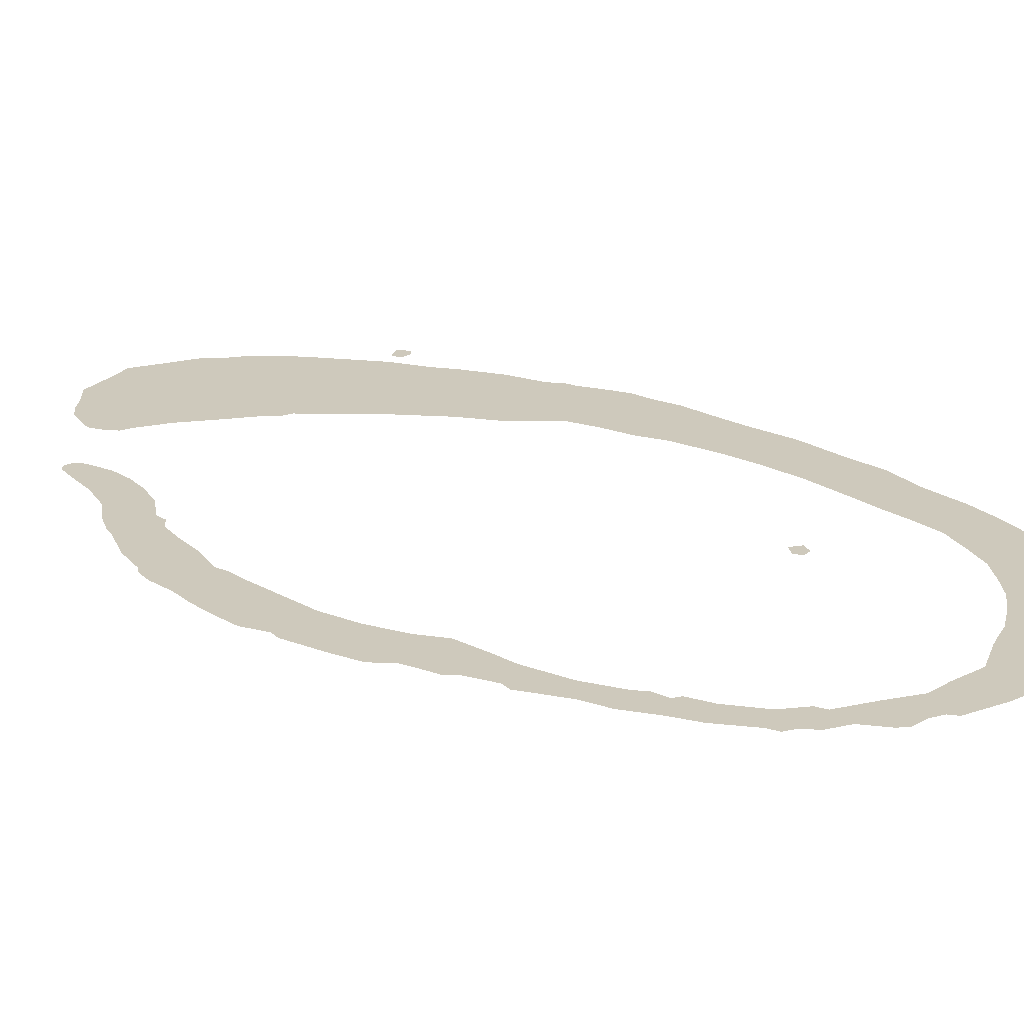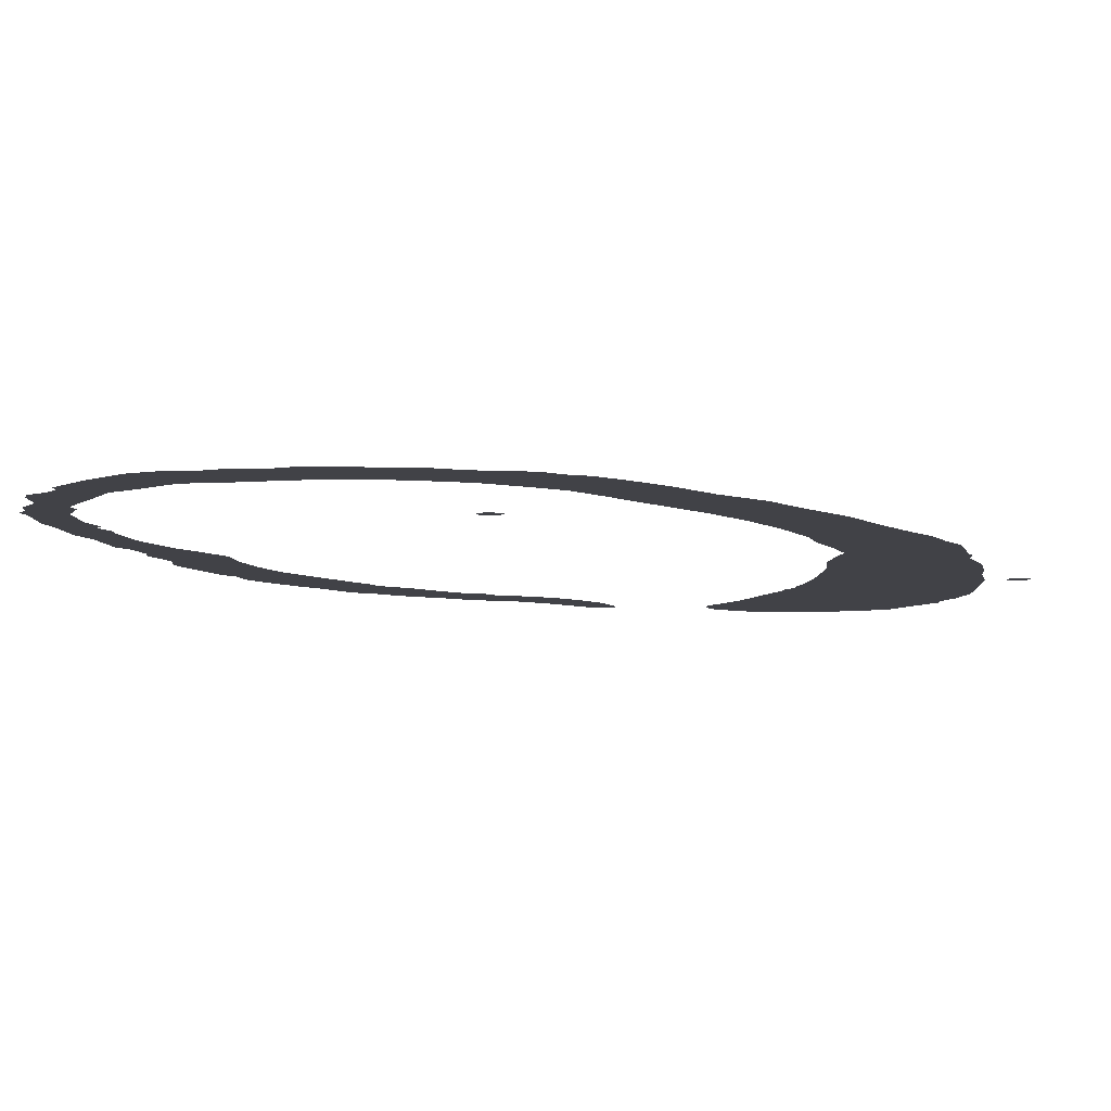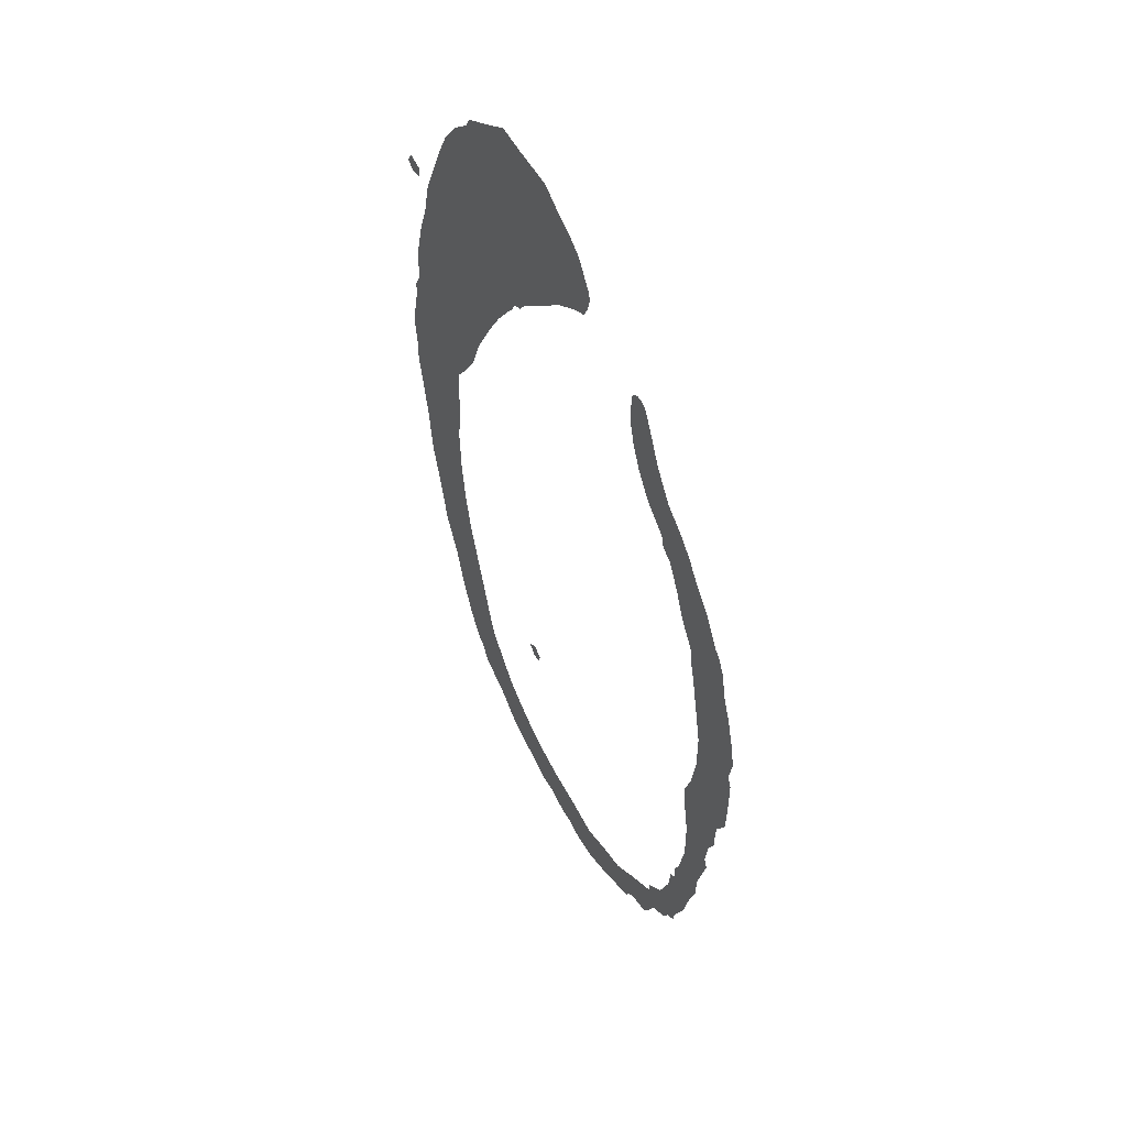
<metadata>
{"format":"obj","ext":"obj","renderer":"f3d","projection":"perspective","resolution":1024,"background":"white","views":[{"elev":22.5,"azim":-56.7,"up":"+Z"},{"elev":-6.8,"azim":24.7,"up":"+Z"},{"elev":54.4,"azim":-120.5,"up":"+Y"}]}
</metadata>
<code>
o zero.001
v -0.05036 0.4592 0
v -0.04317 0.4575 0
v -0.03809 0.4613 0
v -0.04232 0.468 0
v -0.05036 0.4655 0
v -0.3699 0.2687 0
v -0.369 0.2505 0
v -0.3623 0.2383 0
v -0.3614 0.2251 0
v -0.3614 0.2175 0
v -0.3572 0.2099 0
v -0.3546 0.1926 0
v -0.3572 0.1862 0
v -0.3546 0.1769 0
v -0.35 0.1587 0
v -0.3491 0.1422 0
v -0.3432 0.1223 0
v -0.3398 0.1058 0
v -0.3309 0.08421 0
v -0.3301 0.07702 0
v -0.3242 0.07279 0
v -0.3199 0.06432 0
v -0.3085 0.05628 0
v -0.3026 0.04147 0
v -0.2984 0.03639 0
v -0.2878 0.03386 0
v -0.281 0.02962 0
v -0.2789 0.02412 0
v -0.2565 0.01312 0
v -0.2357 0.005925 0
v -0.2184 0.005925 0
v -0.2091 0.01058 0
v -0.1993 0.01058 0
v -0.1845 0.0165 0
v -0.1752 0.0165 0
v -0.1646 0.02158 0
v -0.1422 0.03216 0
v -0.1342 0.03724 0
v -0.1231 0.04867 0
v -0.1024 0.06221 0
v -0.09606 0.07364 0
v -0.09183 0.07702 0
v -0.08845 0.08252 0
v -0.08337 0.09268 0
v -0.07448 0.1143 0
v -0.06686 0.1413 0
v -0.05628 0.1655 0
v -0.05036 0.1934 0
v -0.04317 0.2209 0
v -0.03978 0.2522 0
v -0.03555 0.2772 0
v -0.03216 0.2945 0
v -0.03216 0.311 0
v -0.03047 0.325 0
v -0.03216 0.3364 0
v -0.03639 0.3555 0
v -0.03639 0.3631 0
v -0.04063 0.372 0
v -0.04232 0.3961 0
v -0.04867 0.4211 0
v -0.05459 0.4376 0
v -0.05967 0.46 0
v -0.07617 0.4994 0
v -0.08421 0.5159 0
v -0.09522 0.5311 0
v -0.1066 0.5417 0
v -0.11 0.5485 0
v -0.1265 0.559 0
v -0.1447 0.5713 0
v -0.1595 0.5696 0
v -0.1837 0.5683 0
v -0.1968 0.559 0
v -0.2061 0.554 0
v -0.2141 0.5476 0
v -0.2167 0.5434 0
v -0.2234 0.532 0
v -0.2243 0.5277 0
v -0.2226 0.5201 0
v -0.2192 0.5129 0
v -0.2124 0.5095 0
v -0.1959 0.4977 0
v -0.1786 0.4803 0
v -0.1621 0.4647 0
v -0.157 0.4575 0
v -0.1515 0.4549 0
v -0.1481 0.4482 0
v -0.1447 0.4439 0
v -0.1342 0.4283 0
v -0.1248 0.4118 0
v -0.11 0.383 0
v -0.1024 0.3614 0
v -0.09183 0.3432 0
v -0.08421 0.3326 0
v -0.08252 0.3136 0
v -0.08252 0.292 0
v -0.07956 0.2747 0
v -0.08041 0.2446 0
v -0.08337 0.2184 0
v -0.08845 0.1926 0
v -0.09522 0.1689 0
v -0.09987 0.1532 0
v -0.1024 0.1447 0
v -0.1066 0.1282 0
v -0.1126 0.1092 0
v -0.1223 0.09437 0
v -0.1342 0.07787 0
v -0.1473 0.06686 0
v -0.1604 0.05713 0
v -0.1744 0.05036 0
v -0.1917 0.04401 0
v -0.2027 0.04232 0
v -0.2107 0.04063 0
v -0.2323 0.0347 0
v -0.2522 0.04063 0
v -0.2679 0.04401 0
v -0.2844 0.05713 0
v -0.3026 0.07025 0
v -0.3034 0.07702 0
v -0.3144 0.08845 0
v -0.3225 0.11 0
v -0.3242 0.1248 0
v -0.3284 0.1282 0
v -0.3276 0.138 0
v -0.3309 0.1456 0
v -0.3356 0.1689 0
v -0.3356 0.1968 0
v -0.3326 0.2141 0
v -0.3301 0.2332 0
v -0.3356 0.2497 0
v -0.339 0.273 0
v -0.339 0.2971 0
v -0.3301 0.3432 0
v -0.3267 0.3563 0
v -0.3267 0.3639 0
v -0.3165 0.3813 0
v -0.3102 0.3978 0
v -0.3026 0.4135 0
v -0.2962 0.4177 0
v -0.2945 0.4249 0
v -0.281 0.4376 0
v -0.2721 0.4515 0
v -0.2662 0.4655 0
v -0.2628 0.4795 0
v -0.2628 0.493 0
v -0.2636 0.5002 0
v -0.2679 0.5036 0
v -0.2713 0.5036 0
v -0.2747 0.5019 0
v -0.2789 0.493 0
v -0.2878 0.4723 0
v -0.2984 0.4549 0
v -0.311 0.4439 0
v -0.3199 0.4333 0
v -0.3233 0.4274 0
v -0.3373 0.4092 0
v -0.3457 0.3927 0
v -0.35 0.3885 0
v -0.3538 0.3796 0
v -0.3572 0.3631 0
v -0.3623 0.3491 0
v -0.3665 0.3335 0
v -0.3699 0.3165 0
v -0.3673 0.3009 0
v -0.3699 0.2945 0
v -0.1718 0.1562 0
v -0.1705 0.1507 0
v -0.1646 0.1507 0
v -0.1604 0.1562 0
v -0.1663 0.1612 0
f 68 70 69
f 68 71 70
f 68 72 71
f 67 72 68
f 67 73 72
f 67 74 73
f 66 74 67
f 66 75 74
f 66 76 75
f 65 76 66
f 65 77 76
f 64 77 65
f 64 78 77
f 64 79 78
f 63 79 64
f 63 80 79
f 63 81 80
f 145 147 146
f 145 148 147
f 145 149 148
f 144 149 145
f 62 81 63
f 62 82 81
f 143 149 144
f 143 150 149
f 62 83 82
f 142 150 143
f 142 151 150
f 3 5 4
f 3 1 5
f 141 151 142
f 62 84 83
f 2 1 3
f 61 84 62
f 61 85 84
f 61 86 85
f 141 152 151
f 140 152 141
f 61 87 86
f 61 88 87
f 140 153 152
f 60 88 61
f 139 153 140
f 139 154 153
f 60 89 88
f 139 155 154
f 138 155 139
f 59 89 60
f 137 155 138
f 136 155 137
f 59 90 89
f 136 156 155
f 135 156 136
f 58 90 59
f 135 157 156
f 135 158 157
f 58 91 90
f 134 158 135
f 134 159 158
f 57 91 58
f 133 159 134
f 56 91 57
f 133 160 159
f 56 92 91
f 132 160 133
f 55 92 56
f 132 161 160
f 55 93 92
f 131 161 132
f 54 93 55
f 131 162 161
f 54 94 93
f 53 94 54
f 131 163 162
f 53 95 94
f 52 95 53
f 131 164 163
f 130 164 131
f 51 95 52
f 130 6 164
f 51 96 95
f 50 96 51
f 50 97 96
f 129 6 130
f 129 7 6
f 49 97 50
f 129 8 7
f 128 8 129
f 49 98 97
f 128 9 8
f 127 9 128
f 127 10 9
f 48 98 49
f 48 99 98
f 127 11 10
f 126 11 127
f 126 12 11
f 125 12 126
f 47 99 48
f 47 100 99
f 125 13 12
f 125 14 13
f 125 15 14
f 47 101 100
f 124 15 125
f 46 101 47
f 168 165 169
f 124 16 15
f 167 165 168
f 167 166 165
f 46 102 101
f 123 16 124
f 46 103 102
f 123 17 16
f 45 103 46
f 122 17 123
f 45 104 103
f 121 17 122
f 120 17 121
f 120 18 17
f 44 104 45
f 119 18 120
f 44 105 104
f 119 19 18
f 44 106 105
f 43 106 44
f 118 19 119
f 118 20 19
f 42 106 43
f 42 107 106
f 41 107 42
f 117 20 118
f 117 21 20
f 40 107 41
f 117 22 21
f 116 22 117
f 40 108 107
f 116 23 22
f 39 108 40
f 39 109 108
f 115 23 116
f 115 24 23
f 39 110 109
f 38 110 39
f 38 111 110
f 114 24 115
f 38 112 111
f 114 25 24
f 38 113 112
f 113 25 114
f 37 113 38
f 113 26 25
f 37 26 113
f 37 27 26
f 36 27 37
f 36 28 27
f 36 29 28
f 35 34 36
f 34 29 36
f 33 29 34
f 33 32 29
f 32 30 29
f 31 30 32

</code>
